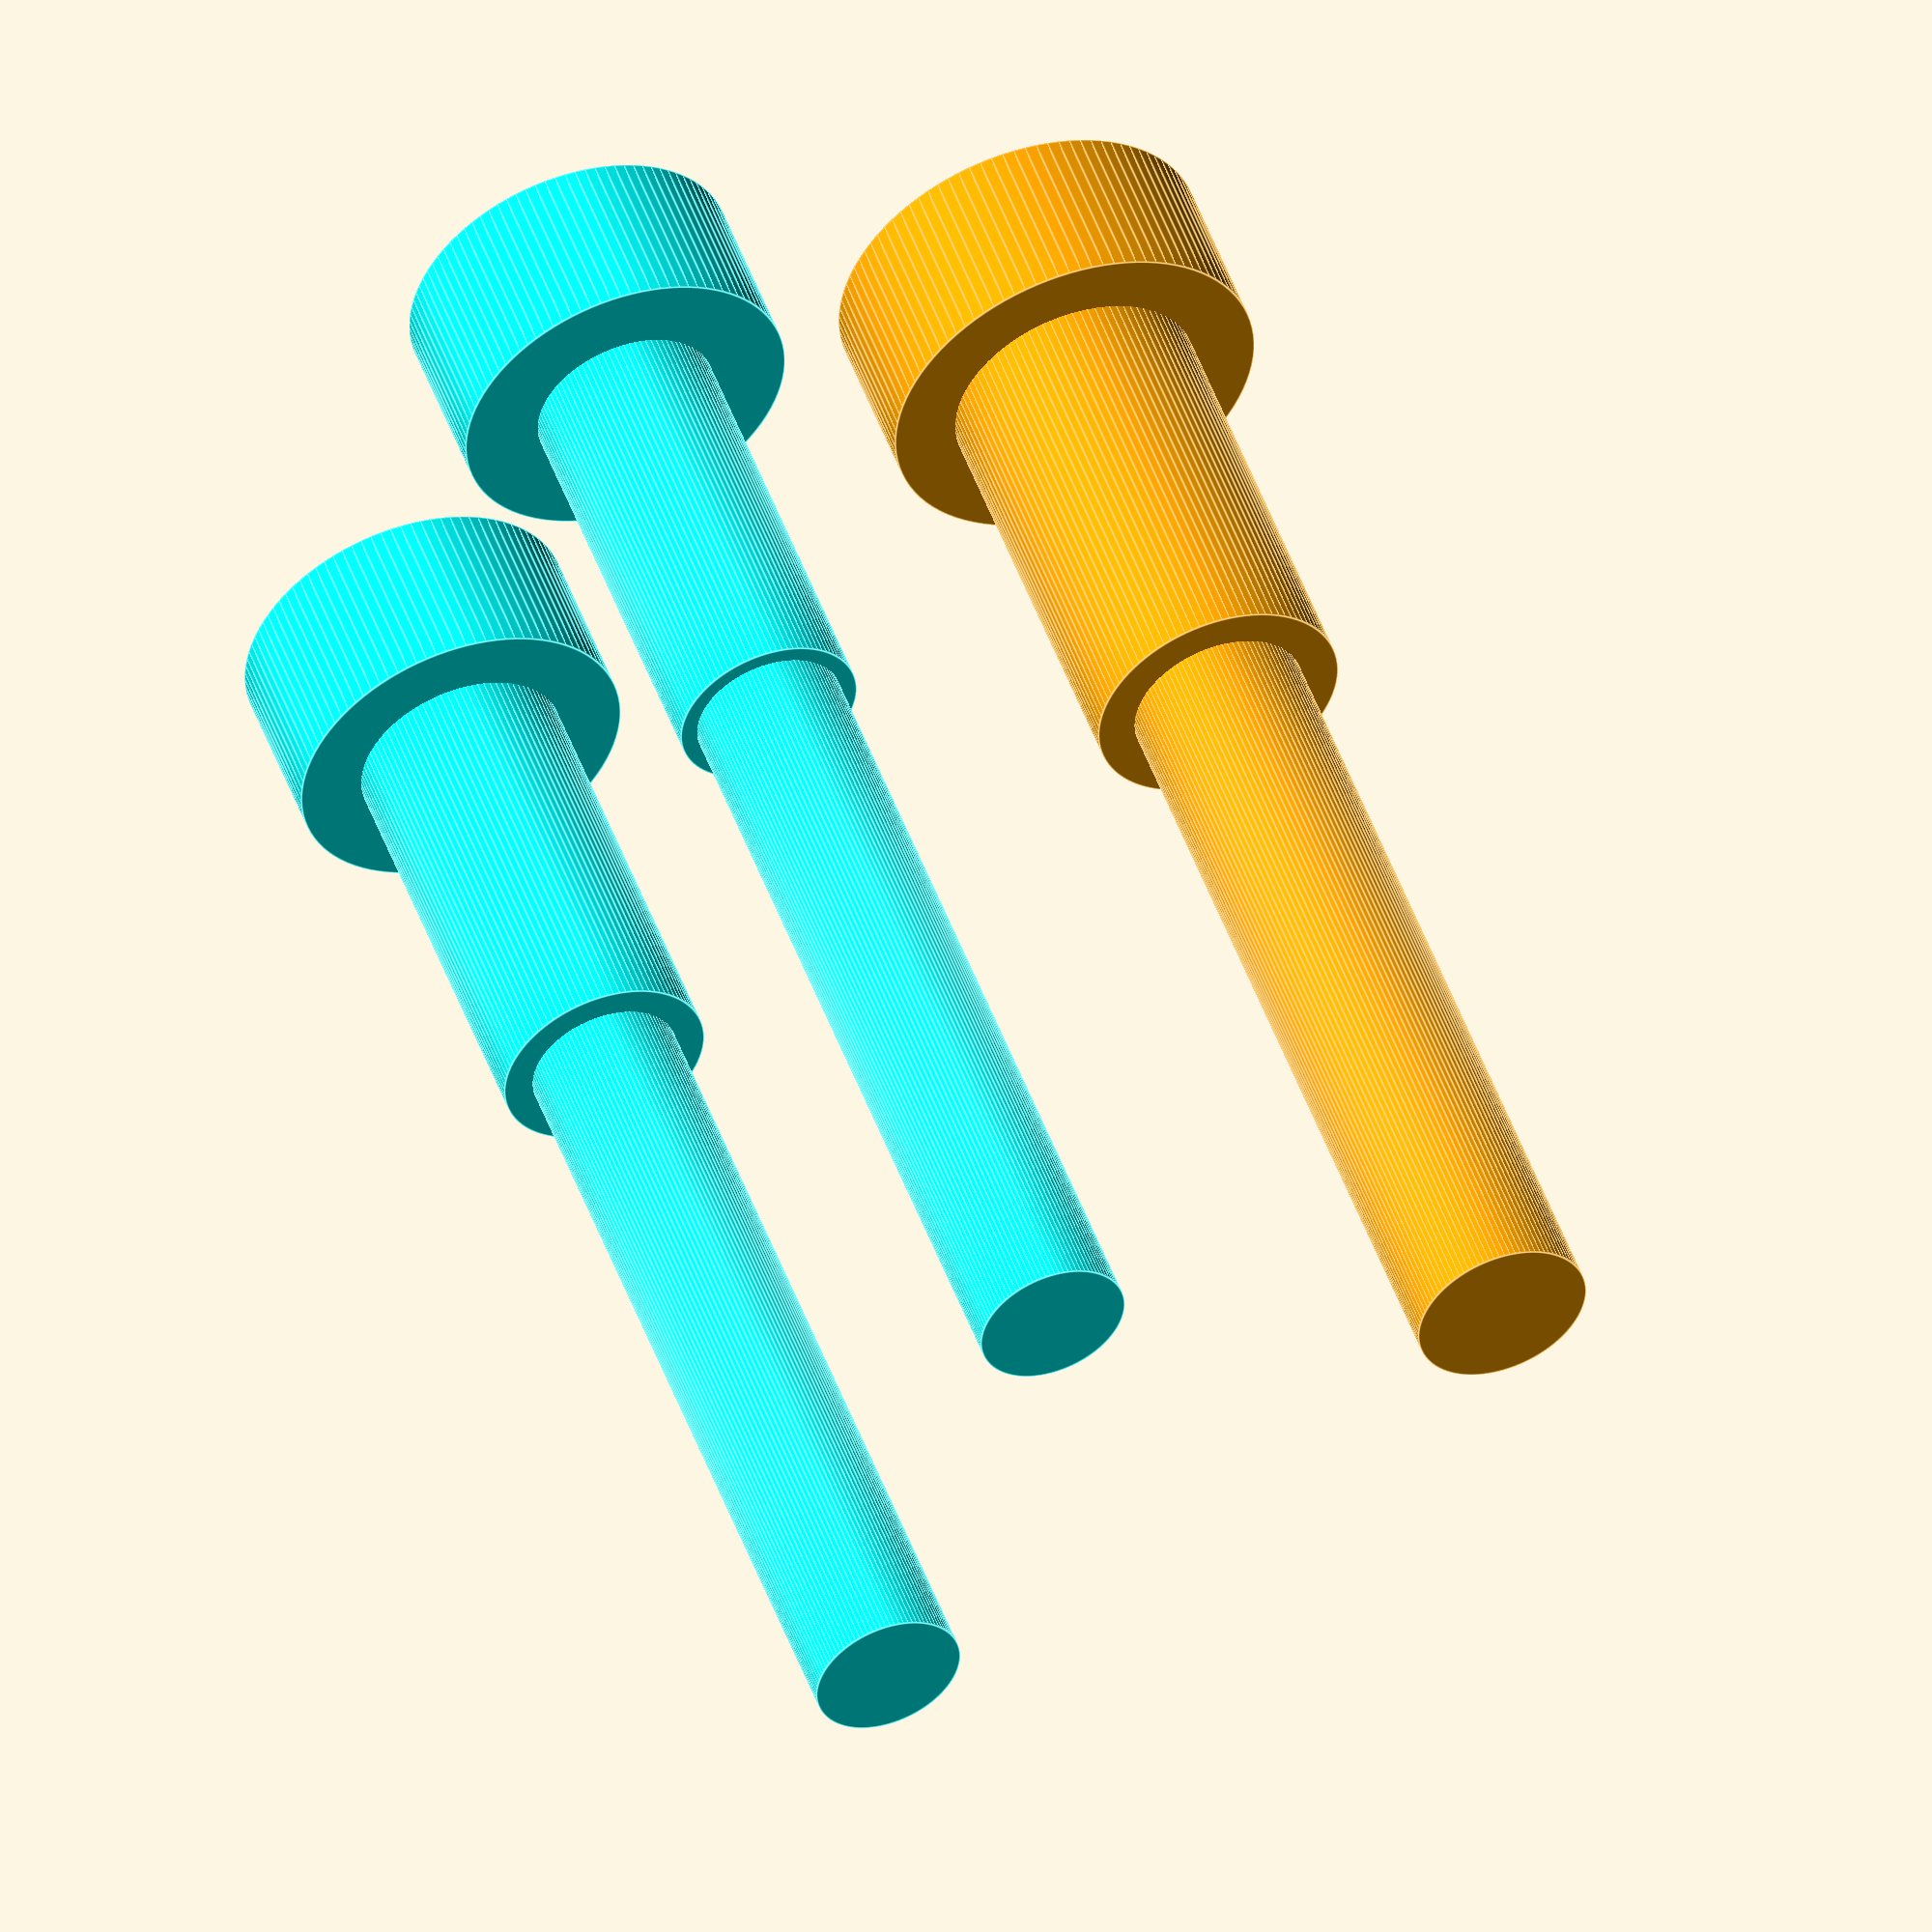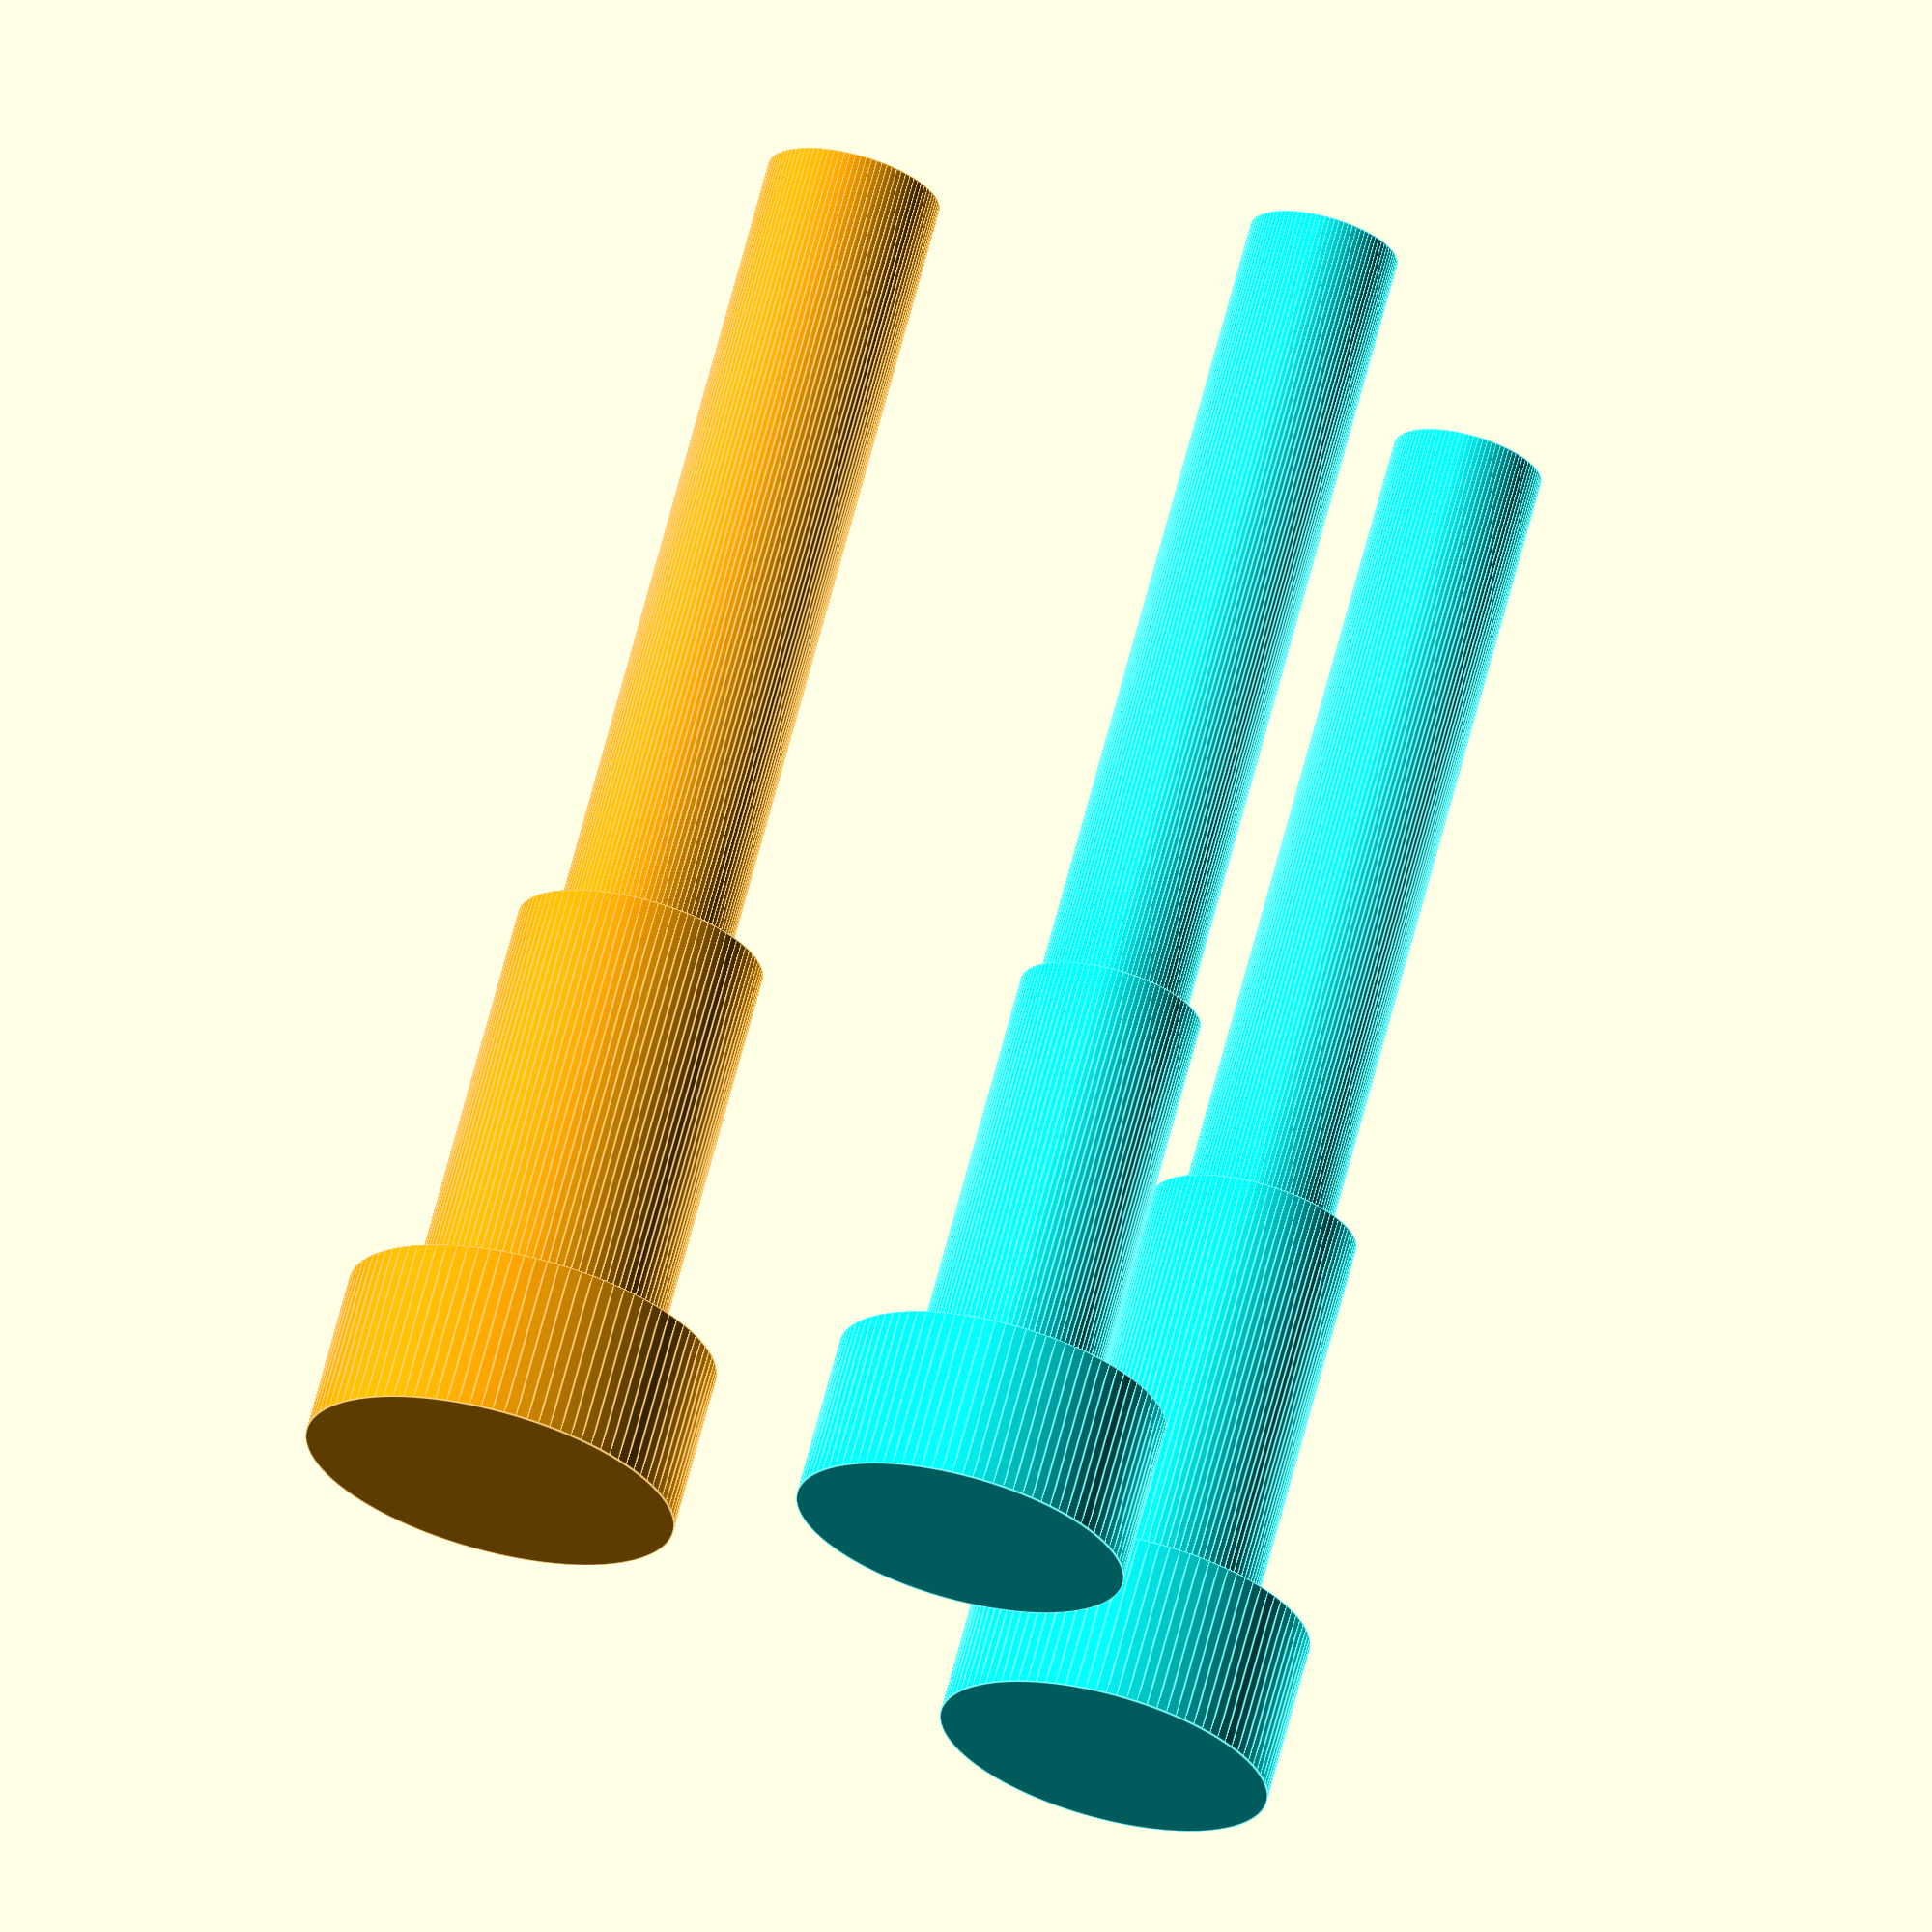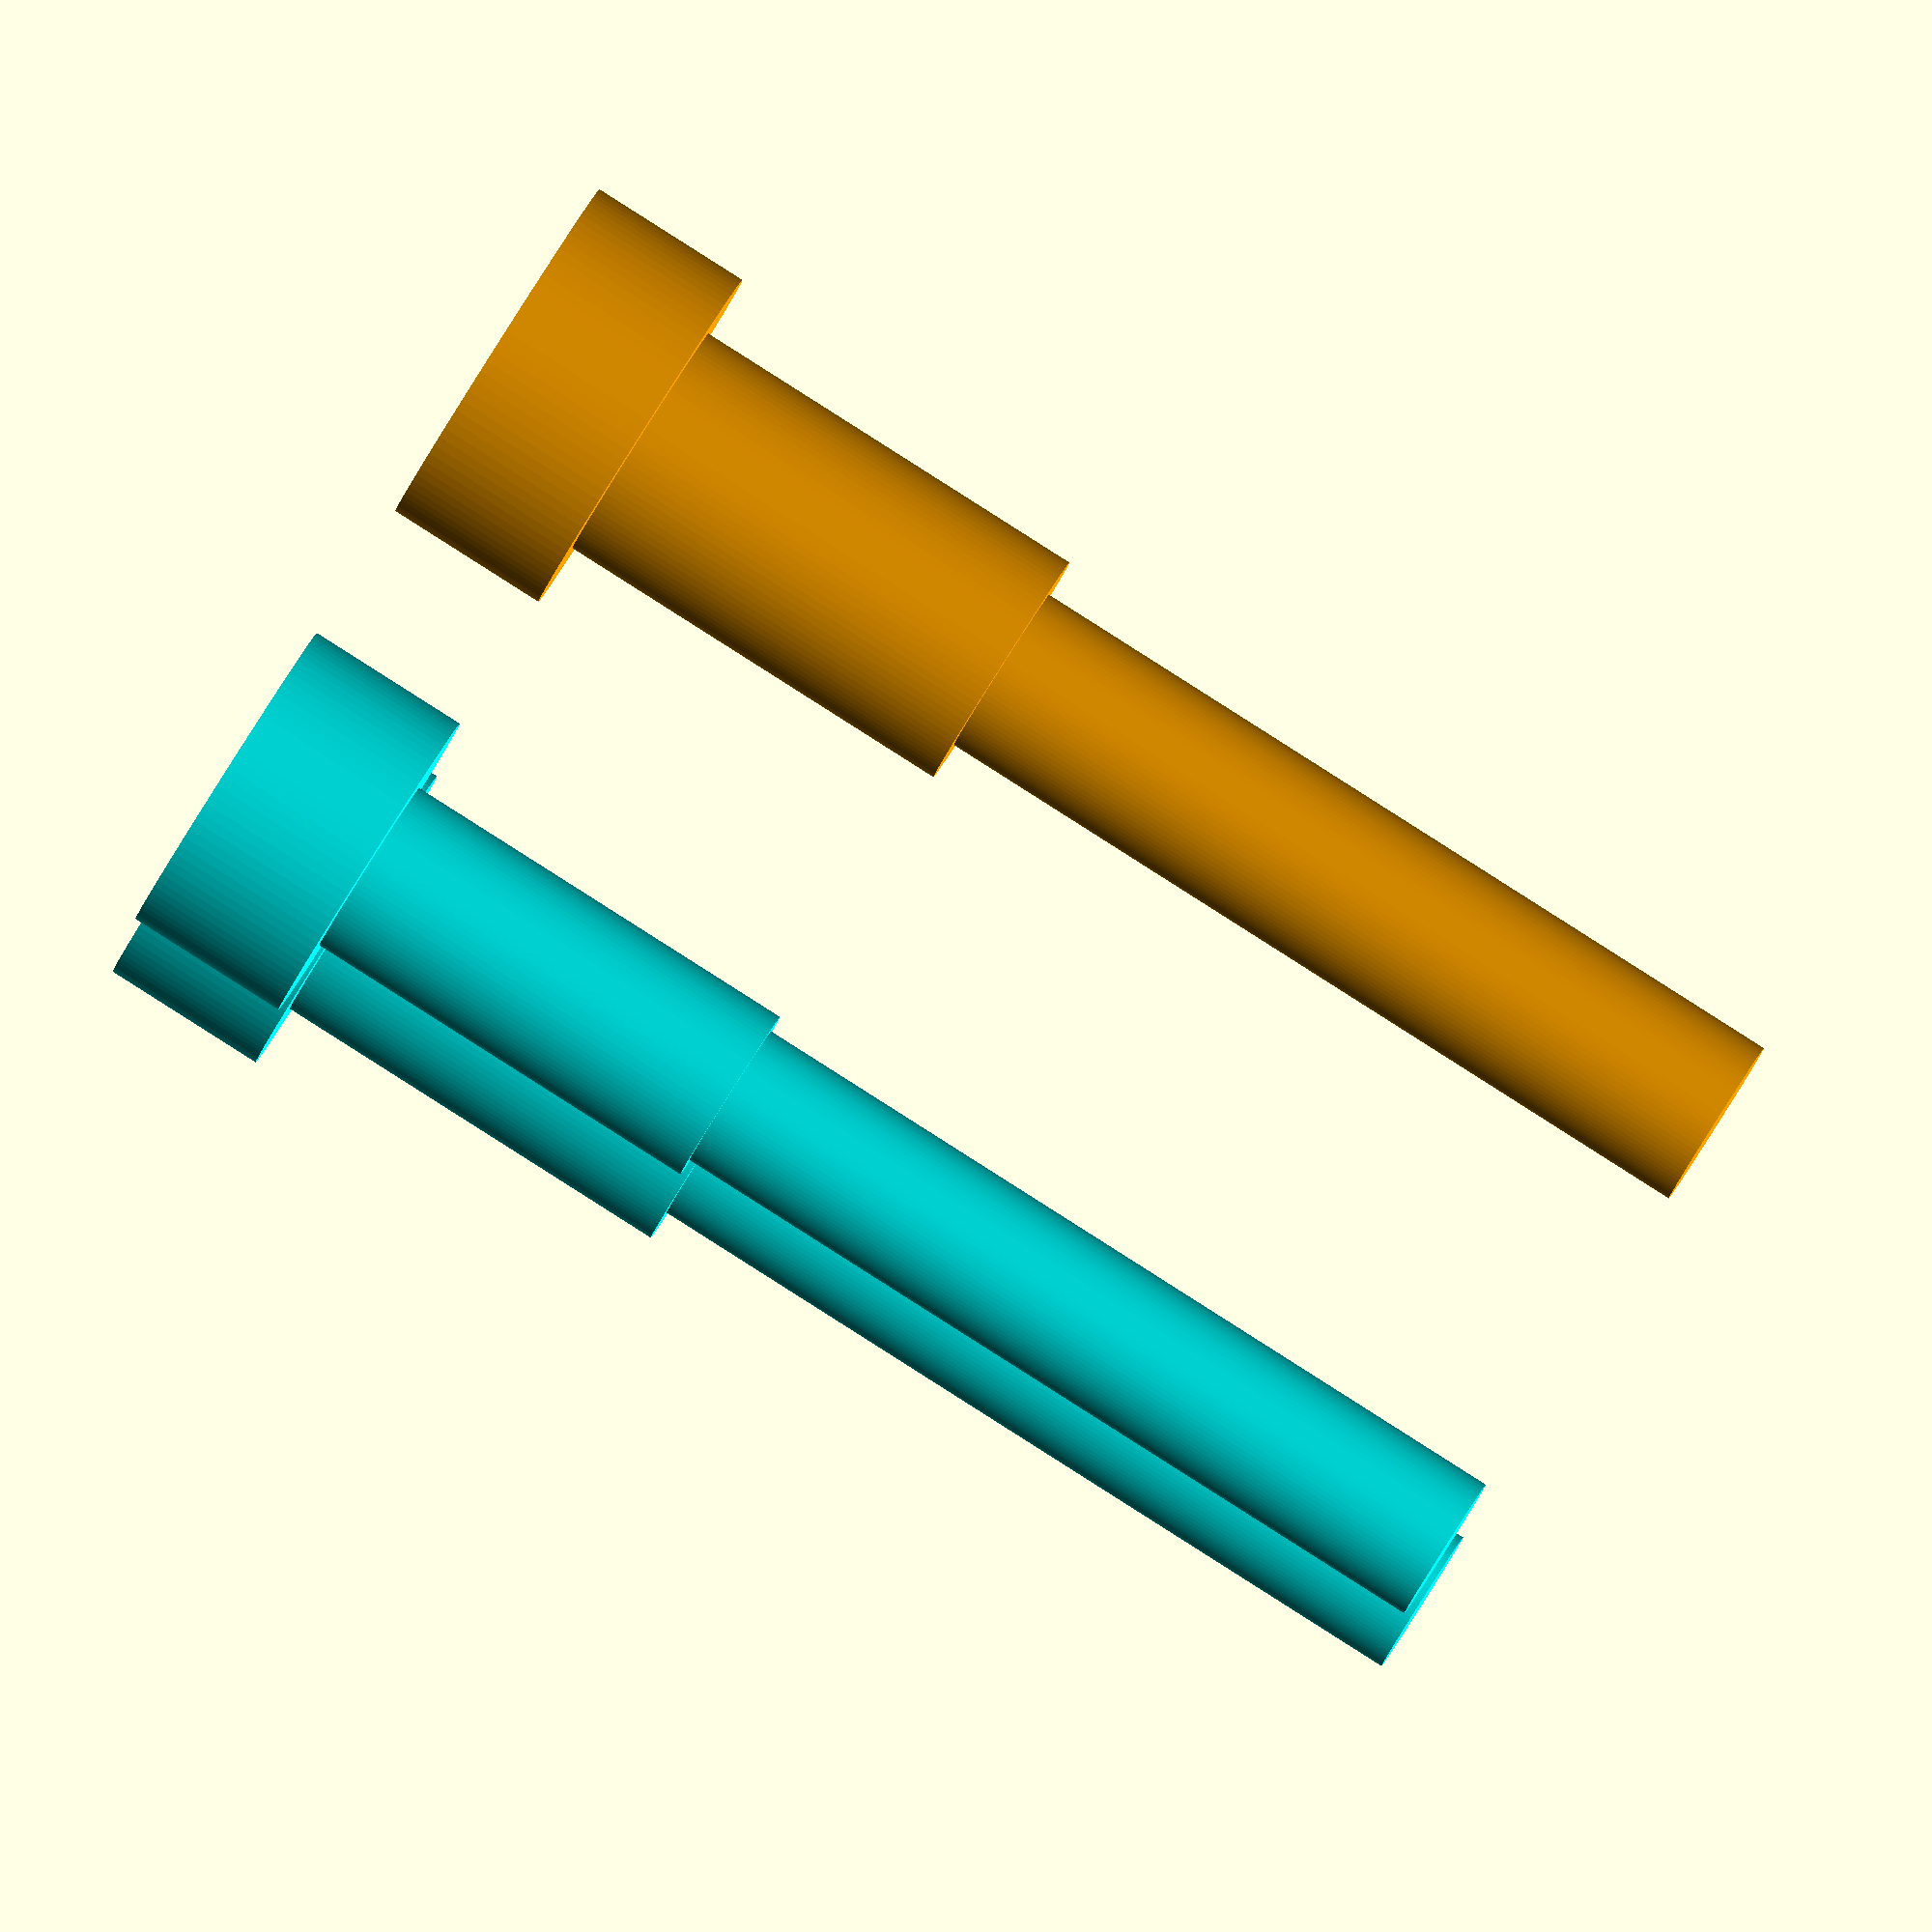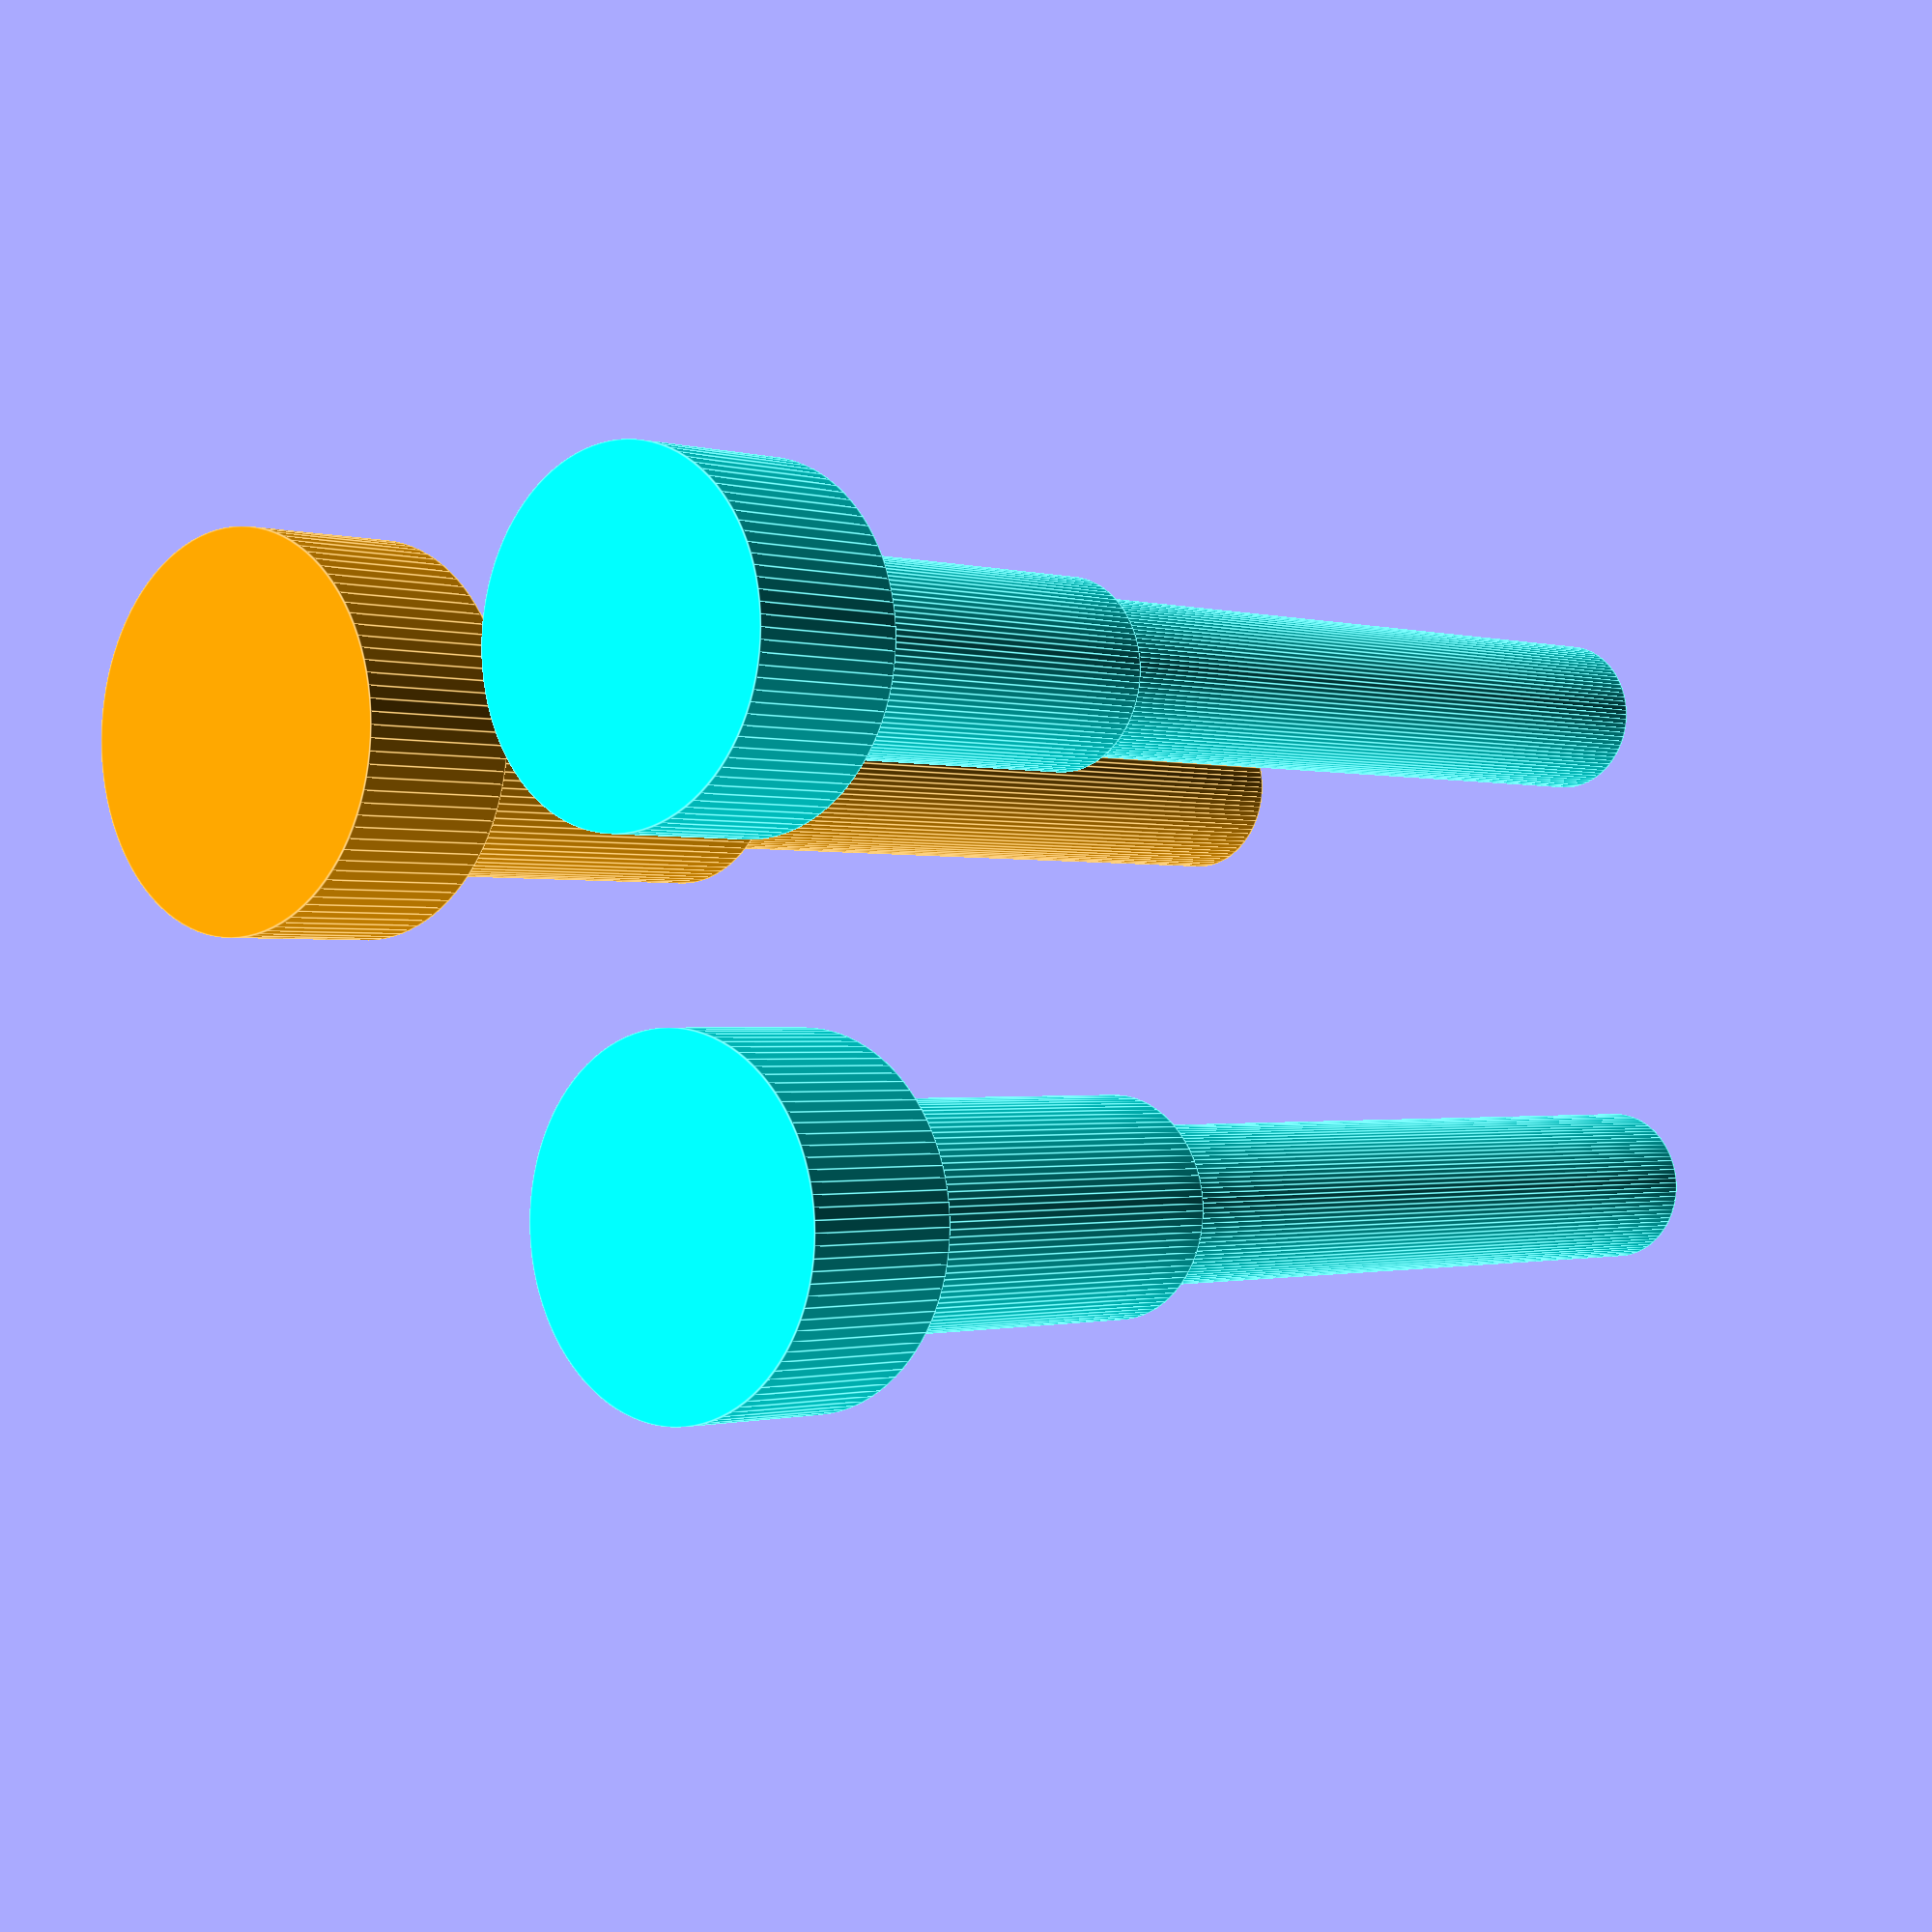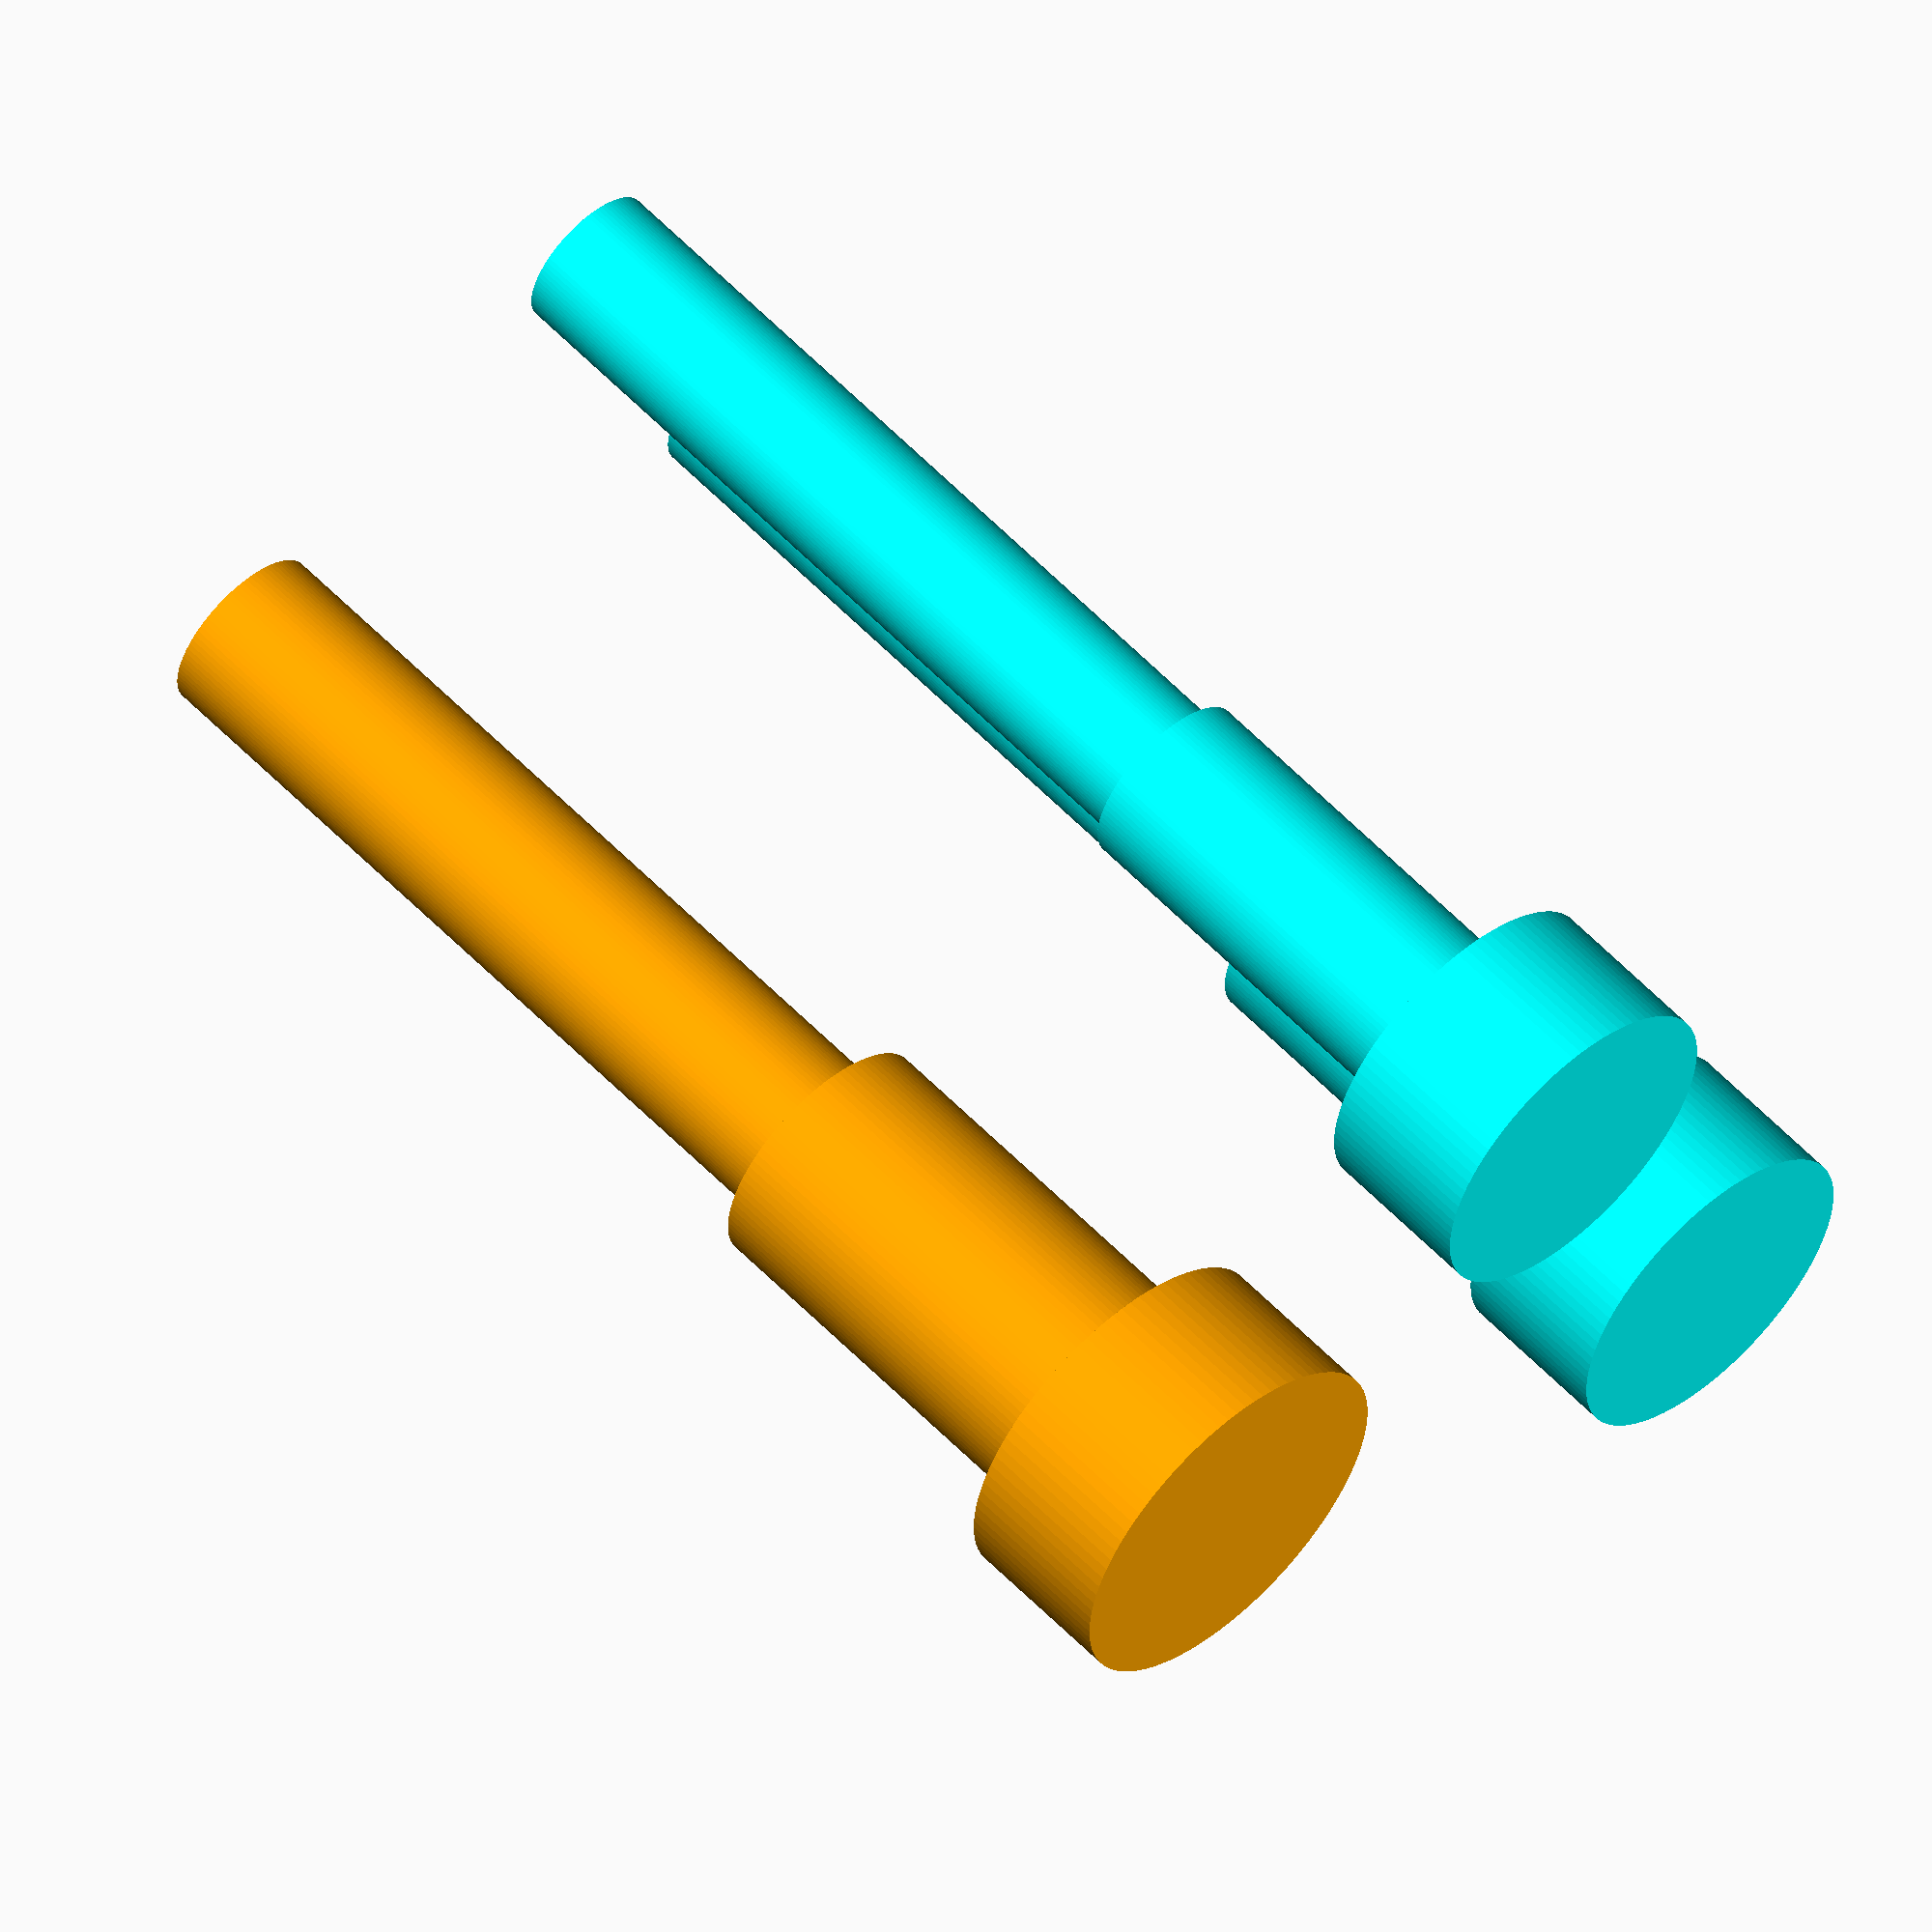
<openscad>
/*
 * Copyright (c) 2019, Vigibot
 * All rights reserved.
 * 
 * Redistribution and use in source and binary forms, with or without modification, are permitted provided that the following conditions are met:
 *   * Redistributions of source code must retain the above copyright notice, this list of conditions and the following disclaimer.
 *   * Redistributions in binary form must reproduce the above copyright notice, this list of conditions and the following disclaimer in the documentation and/or other materials provided with the distribution.
 * 
 * Description: OpenSCAD design for hardware shop things like screws
 * Design:      Gilles Bouissac
 * Author:      Gilles Bouissac
 */

M2_DS  = 1.8;  // Thread diameter
M2_DPT = 2.2;  // Passing diameter tight
M2_DPL = 2.5;  // Passing diameter loose
M2_DH  = 4.0;  // Head diameter

M25_DS  = 2.1;  // Thread diameter
M25_DPL = 3.0;  // Passing diameter loose
M25_DH  = 4.5;  // Head diameter

// ----------------------------------------
//                  API
// ----------------------------------------

// screws with tight passage
module screwM2Tight ( lt=10, lp=5, lh=2 ) {
    screwMx( M2_DS, M2_DPT, M2_DH, lt, lp, lh );
}

// screws with loose passage
module screwM2 ( lt=10, lp=5, lh=2 ) {
    screwMx( M2_DS, M2_DPL, M2_DH, lt, lp, lh );
}
module screwM25 ( lt=10, lp=5, lh=2 ) {
    screwMx( M25_DS, M25_DPL, M25_DH, lt, lp, lh );
}

module screwShape(diameter, distx, disty) {
    translate([distx, disty, 0]) {
        cylinder(r = diameter / 2, h=100, center = true);
    }
}

// Render an array of vertical screws without mirroring
//   Each screw is rendered once
// Params:
//   holes = [
//     [ <diam>, <pos_x>, <pos_y> ],
//     ...
//     [ <diam>, <pos_x>, <pos_y> ]
//   ]
module screwArray( screws ) {
    for(screwParams = screws)
        screwShape(screwParams[0], screwParams[1], screwParams[2]);
}

// ----------------------------------------
//            Implementation
// ----------------------------------------

// drill any Mx screw:
//   dt: Thread diameter
//   dp: Passing diameter
//   dh: Thread diameter
//   lt: Thread length (from z=0 to z+)
//   lp: Passing length (from z=0 to z-)
//   lh: Head length (from z=-lp to z-)
module screwMx ( ds, dp, dh, lt=10, lp=5, lh=2 ) {
    translate( [0,0,lt/2] )
        cylinder (r = ds/2, h = lt+0.1, center = true);
    translate( [0,0,-lp/2] )
        cylinder (r = dp/2, h = lp+0.1, center = true);
    translate( [0,0,-lp-lh/2] )
        cylinder (r = dh/2, h = lh, center = true);
}

// ----------------------------------------
//                 Showcase
// ----------------------------------------

color( "cyan" )
translate( [ -3, -3, 0 ] )
screwM2Tight( $fn=100 );

color( "cyan" )
translate( [  3, -3, 0 ] )
screwM2( $fn=100 );

color( "orange" )
translate( [  -3, 3, 0 ] )
screwM25( $fn=100 );

</openscad>
<views>
elev=130.0 azim=290.1 roll=199.6 proj=o view=edges
elev=112.2 azim=287.0 roll=345.4 proj=o view=edges
elev=91.9 azim=274.8 roll=237.6 proj=o view=solid
elev=0.7 azim=97.0 roll=221.1 proj=p view=edges
elev=302.2 azim=111.6 roll=136.9 proj=o view=solid
</views>
